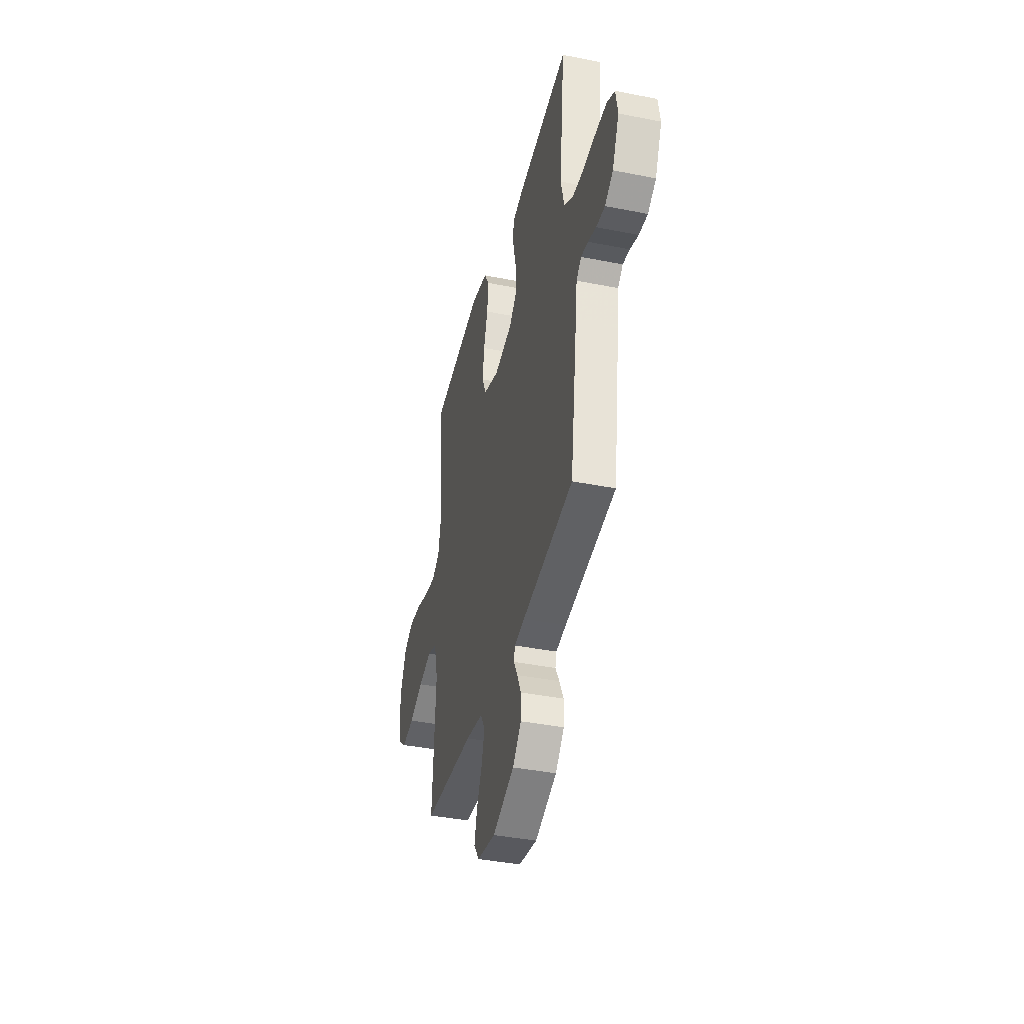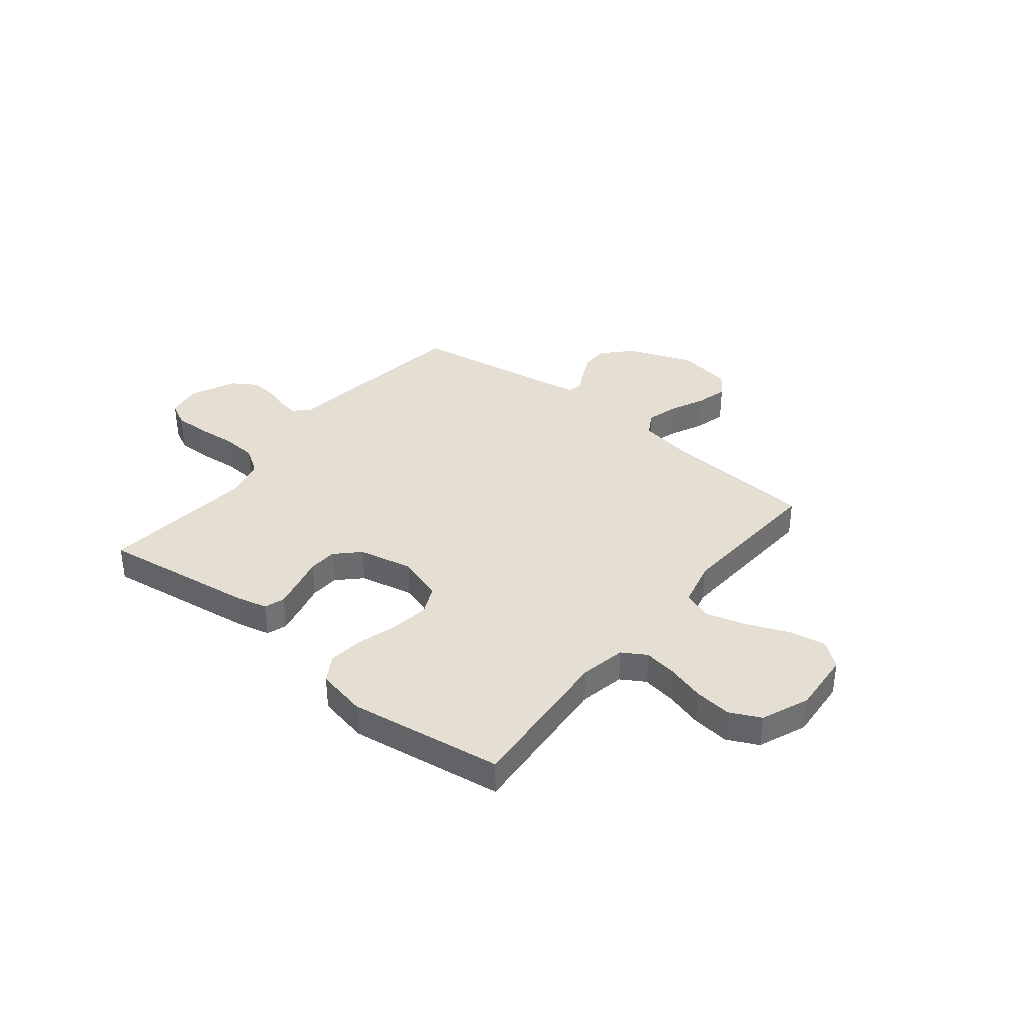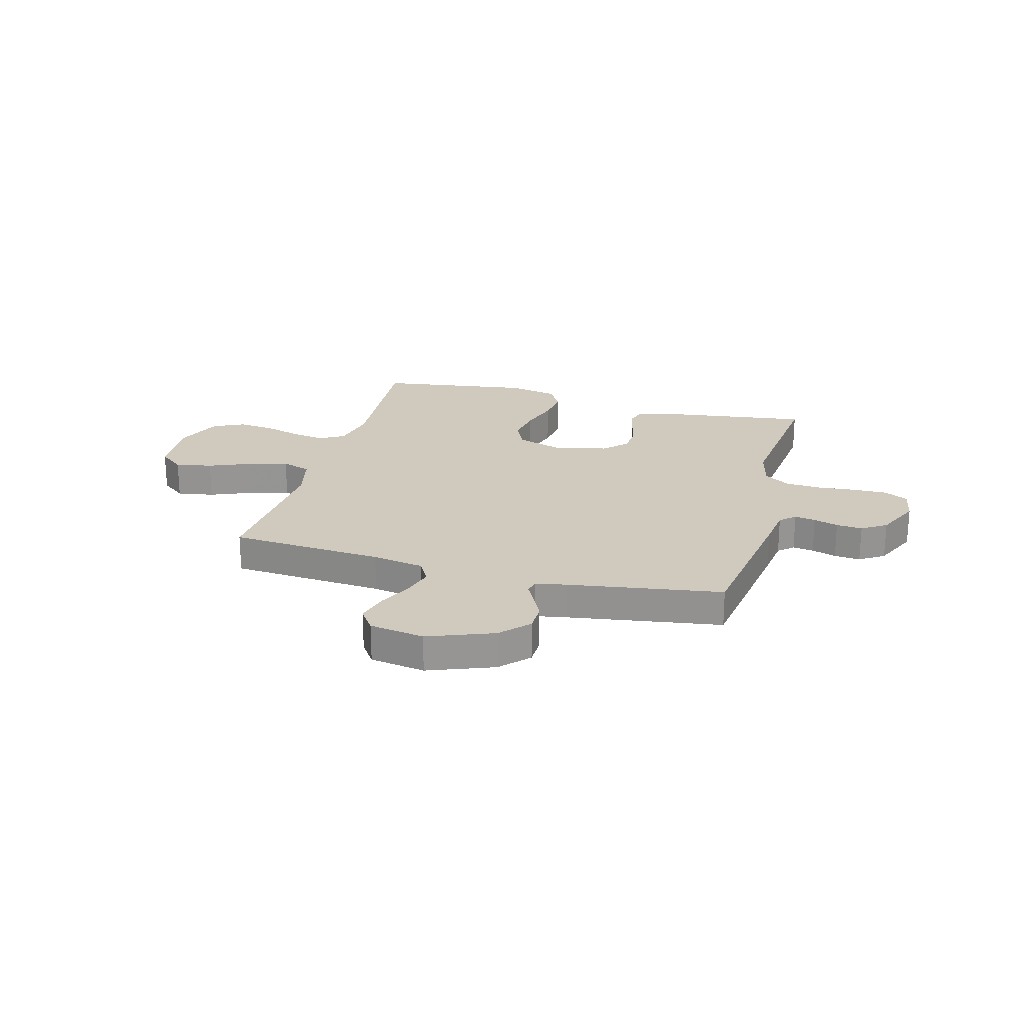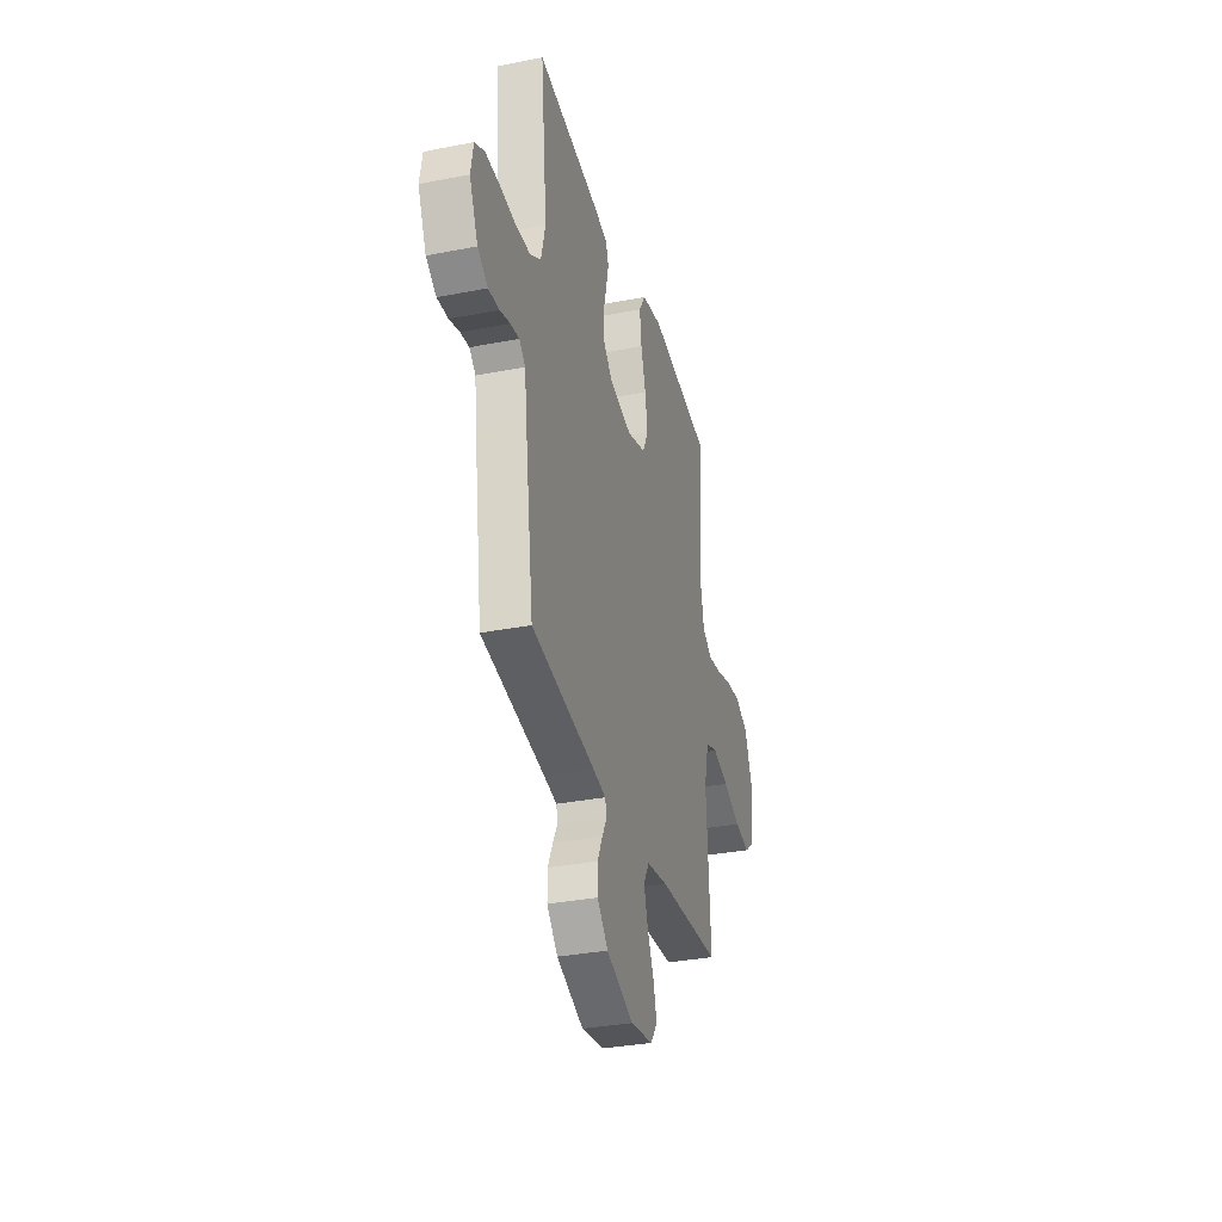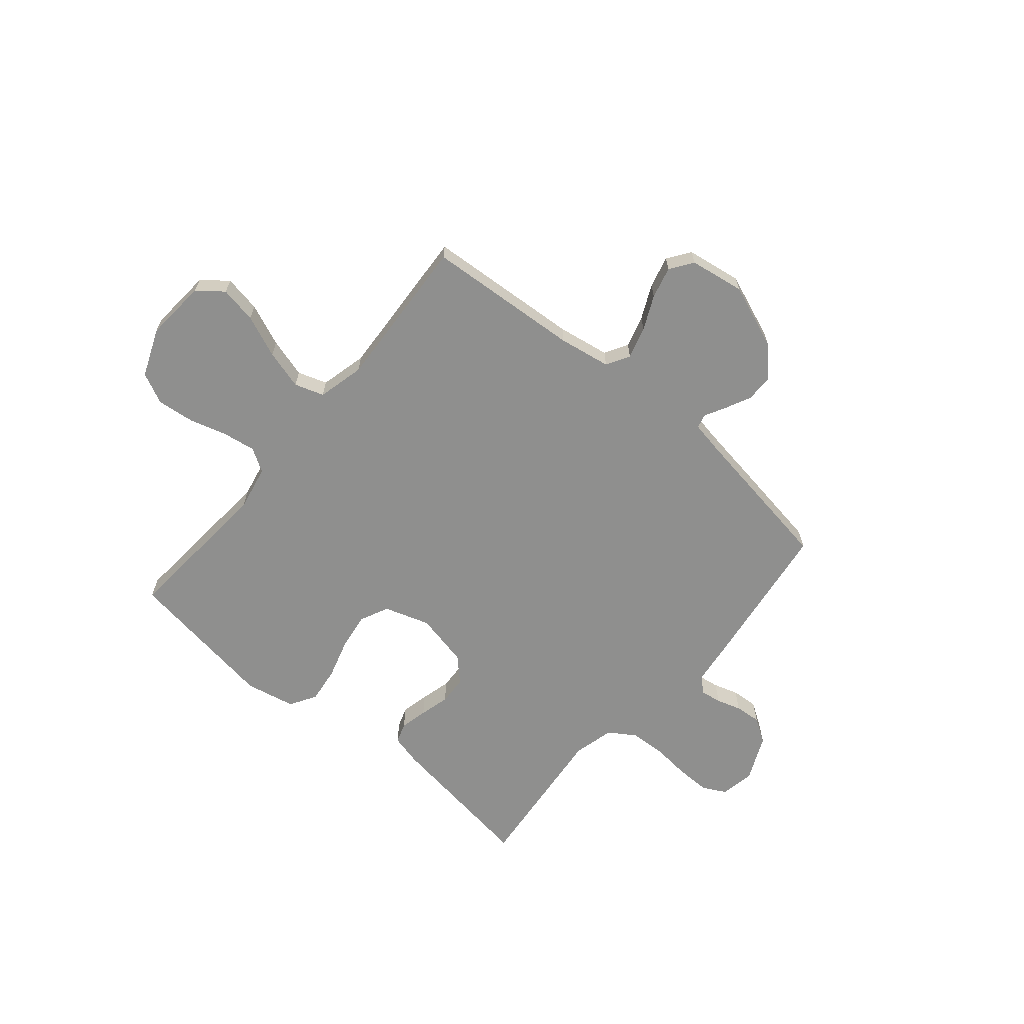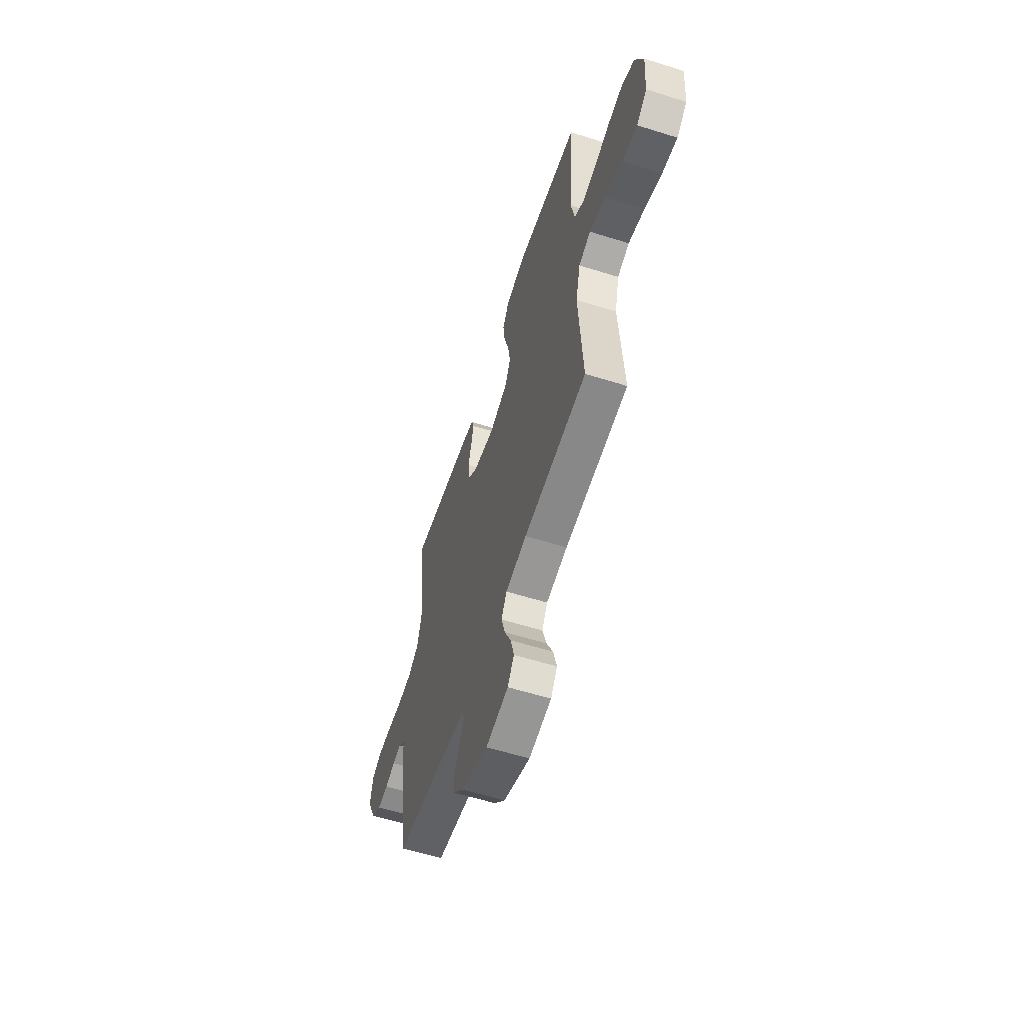
<metadata>
{"format":"obj","ext":"obj","renderer":"f3d","projection":"perspective","resolution":1024,"background":"white","views":[{"elev":-39.0,"azim":-104.0,"up":"+Z"},{"elev":37.1,"azim":38.8,"up":"+Y"},{"elev":22.8,"azim":-164.7,"up":"+Y"},{"elev":-33.1,"azim":-74.9,"up":"+Z"},{"elev":-65.1,"azim":139.8,"up":"+Y"},{"elev":-58.8,"azim":72.1,"up":"+Z"}]}
</metadata>
<code>
v 0.5 0.07 0.5
v 0.477 0.07 0.2
v 0.495 0.07 0.111
v 0.541 0.07 0.083
v 0.606 0.07 0.093
v 0.679 0.07 0.114
v 0.751 0.07 0.122
v 0.811 0.07 0.093
v 0.849 0.07 0
v 0.84 0.07 -0.12
v 0.791 0.07 -0.159
v 0.719 0.07 -0.146
v 0.637 0.07 -0.112
v 0.56 0.07 -0.09
v 0.503 0.07 -0.109
v 0.481 0.07 -0.2
v 0.5 0.07 -0.5
v 0.2 0.07 -0.521
v 0.099 0.07 -0.538
v 0.073 0.07 -0.583
v 0.091 0.07 -0.645
v 0.122 0.07 -0.711
v 0.138 0.07 -0.773
v 0.107 0.07 -0.817
v 0 0.07 -0.834
v -0.127 0.07 -0.785
v -0.178 0.07 -0.731
v -0.179 0.07 -0.677
v -0.155 0.07 -0.627
v -0.133 0.07 -0.586
v -0.14 0.07 -0.558
v -0.2 0.07 -0.547
v -0.5 0.07 -0.5
v -0.542 0.07 -0.2
v -0.552 0.07 -0.12
v -0.581 0.07 -0.094
v -0.622 0.07 -0.1
v -0.67 0.07 -0.115
v -0.721 0.07 -0.119
v -0.769 0.07 -0.088
v -0.809 0.07 0
v -0.797 0.07 0.067
v -0.751 0.07 0.091
v -0.684 0.07 0.09
v -0.61 0.07 0.083
v -0.54 0.07 0.087
v -0.489 0.07 0.12
v -0.469 0.07 0.2
v -0.5 0.07 0.5
v -0.2 0.07 0.458
v -0.139 0.07 0.443
v -0.126 0.07 0.404
v -0.138 0.07 0.35
v -0.153 0.07 0.291
v -0.15 0.07 0.235
v -0.106 0.07 0.191
v 0 0.07 0.168
v 0.089 0.07 0.197
v 0.115 0.07 0.253
v 0.104 0.07 0.326
v 0.081 0.07 0.403
v 0.072 0.07 0.473
v 0.103 0.07 0.524
v 0.2 0.07 0.544
v 0.5 0 0.5
v 0.477 0 0.2
v 0.495 0 0.111
v 0.541 0 0.083
v 0.606 0 0.093
v 0.679 0 0.114
v 0.751 0 0.122
v 0.811 0 0.093
v 0.849 0 0
v 0.84 0 -0.12
v 0.791 0 -0.159
v 0.719 0 -0.146
v 0.637 0 -0.112
v 0.56 0 -0.09
v 0.503 0 -0.109
v 0.481 0 -0.2
v 0.5 0 -0.5
v 0.2 0 -0.521
v 0.099 0 -0.538
v 0.073 0 -0.583
v 0.091 0 -0.645
v 0.122 0 -0.711
v 0.138 0 -0.773
v 0.107 0 -0.817
v 0 0 -0.834
v -0.127 0 -0.785
v -0.178 0 -0.731
v -0.179 0 -0.677
v -0.155 0 -0.627
v -0.133 0 -0.586
v -0.14 0 -0.558
v -0.2 0 -0.547
v -0.5 0 -0.5
v -0.542 0 -0.2
v -0.552 0 -0.12
v -0.581 0 -0.094
v -0.622 0 -0.1
v -0.67 0 -0.115
v -0.721 0 -0.119
v -0.769 0 -0.088
v -0.809 0 0
v -0.797 0 0.067
v -0.751 0 0.091
v -0.684 0 0.09
v -0.61 0 0.083
v -0.54 0 0.087
v -0.489 0 0.12
v -0.469 0 0.2
v -0.5 0 0.5
v -0.2 0 0.458
v -0.139 0 0.443
v -0.126 0 0.404
v -0.138 0 0.35
v -0.153 0 0.291
v -0.15 0 0.235
v -0.106 0 0.191
v 0 0 0.168
v 0.089 0 0.197
v 0.115 0 0.253
v 0.104 0 0.326
v 0.081 0 0.403
v 0.072 0 0.473
v 0.103 0 0.524
v 0.2 0 0.544
f 64 1 2
f 63 64 2
f 62 63 2
f 61 62 2
f 60 61 2
f 59 60 2 3
f 58 59 3 4
f 57 58 4
f 52 53 54
f 51 52 54
f 50 51 54
f 49 50 54
f 48 49 54
f 47 48 54 55
f 46 47 55 56
f 43 44 45
f 42 43 45
f 41 42 45
f 40 41 45
f 39 40 45
f 38 39 45
f 37 38 45
f 36 37 45 46
f 46 56 57
f 36 46 57
f 35 36 57
f 35 57 4
f 34 35 4
f 33 34 4
f 32 33 4
f 28 29 30
f 27 28 30
f 26 27 30
f 25 26 30
f 24 25 30
f 23 24 30
f 22 23 30
f 21 22 30
f 20 21 30 31
f 16 17 18
f 15 16 18 19
f 11 12 13
f 10 11 13
f 9 10 13
f 8 9 13
f 7 8 13
f 6 7 13
f 5 6 13
f 5 13 14
f 4 5 14 15
f 19 20 31 32
f 4 15 19 32
f 66 65 128
f 66 128 127
f 66 127 126
f 66 126 125
f 66 125 124
f 67 66 124 123
f 68 67 123 122
f 68 122 121
f 118 117 116
f 118 116 115
f 118 115 114
f 118 114 113
f 118 113 112
f 119 118 112 111
f 120 119 111 110
f 109 108 107
f 109 107 106
f 109 106 105
f 109 105 104
f 109 104 103
f 109 103 102
f 109 102 101
f 110 109 101 100
f 121 120 110
f 121 110 100
f 121 100 99
f 68 121 99
f 68 99 98
f 68 98 97
f 68 97 96
f 94 93 92
f 94 92 91
f 94 91 90
f 94 90 89
f 94 89 88
f 94 88 87
f 94 87 86
f 94 86 85
f 95 94 85 84
f 82 81 80
f 83 82 80 79
f 77 76 75
f 77 75 74
f 77 74 73
f 77 73 72
f 77 72 71
f 77 71 70
f 77 70 69
f 78 77 69
f 79 78 69 68
f 96 95 84 83
f 96 83 79 68
f 1 65 66 2
f 2 66 67 3
f 3 67 68 4
f 4 68 69 5
f 5 69 70 6
f 6 70 71 7
f 7 71 72 8
f 8 72 73 9
f 9 73 74 10
f 10 74 75 11
f 11 75 76 12
f 12 76 77 13
f 13 77 78 14
f 14 78 79 15
f 15 79 80 16
f 16 80 81 17
f 17 81 82 18
f 18 82 83 19
f 19 83 84 20
f 20 84 85 21
f 21 85 86 22
f 22 86 87 23
f 23 87 88 24
f 24 88 89 25
f 25 89 90 26
f 26 90 91 27
f 27 91 92 28
f 28 92 93 29
f 29 93 94 30
f 30 94 95 31
f 31 95 96 32
f 32 96 97 33
f 33 97 98 34
f 34 98 99 35
f 35 99 100 36
f 36 100 101 37
f 37 101 102 38
f 38 102 103 39
f 39 103 104 40
f 40 104 105 41
f 41 105 106 42
f 42 106 107 43
f 43 107 108 44
f 44 108 109 45
f 45 109 110 46
f 46 110 111 47
f 47 111 112 48
f 48 112 113 49
f 49 113 114 50
f 50 114 115 51
f 51 115 116 52
f 52 116 117 53
f 53 117 118 54
f 54 118 119 55
f 55 119 120 56
f 56 120 121 57
f 57 121 122 58
f 58 122 123 59
f 59 123 124 60
f 60 124 125 61
f 61 125 126 62
f 62 126 127 63
f 63 127 128 64
f 64 128 65 1

</code>
